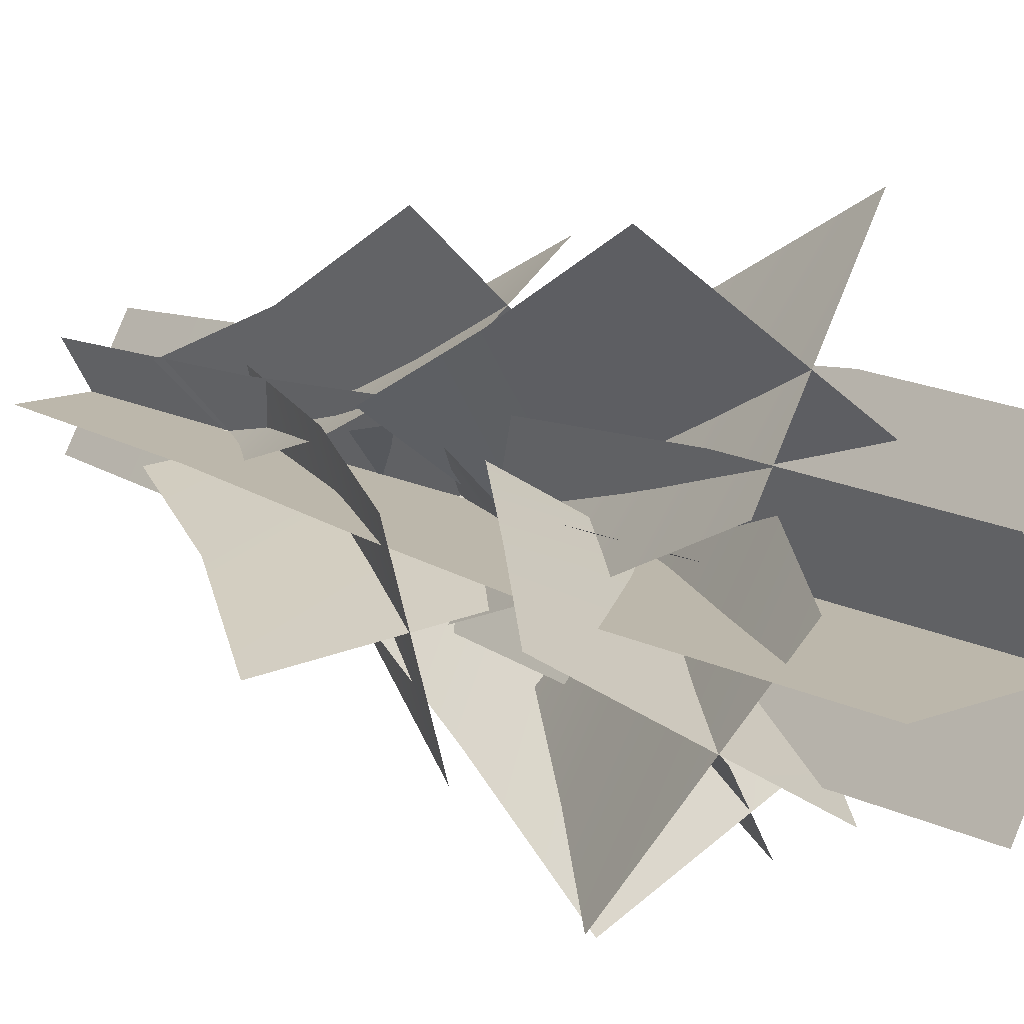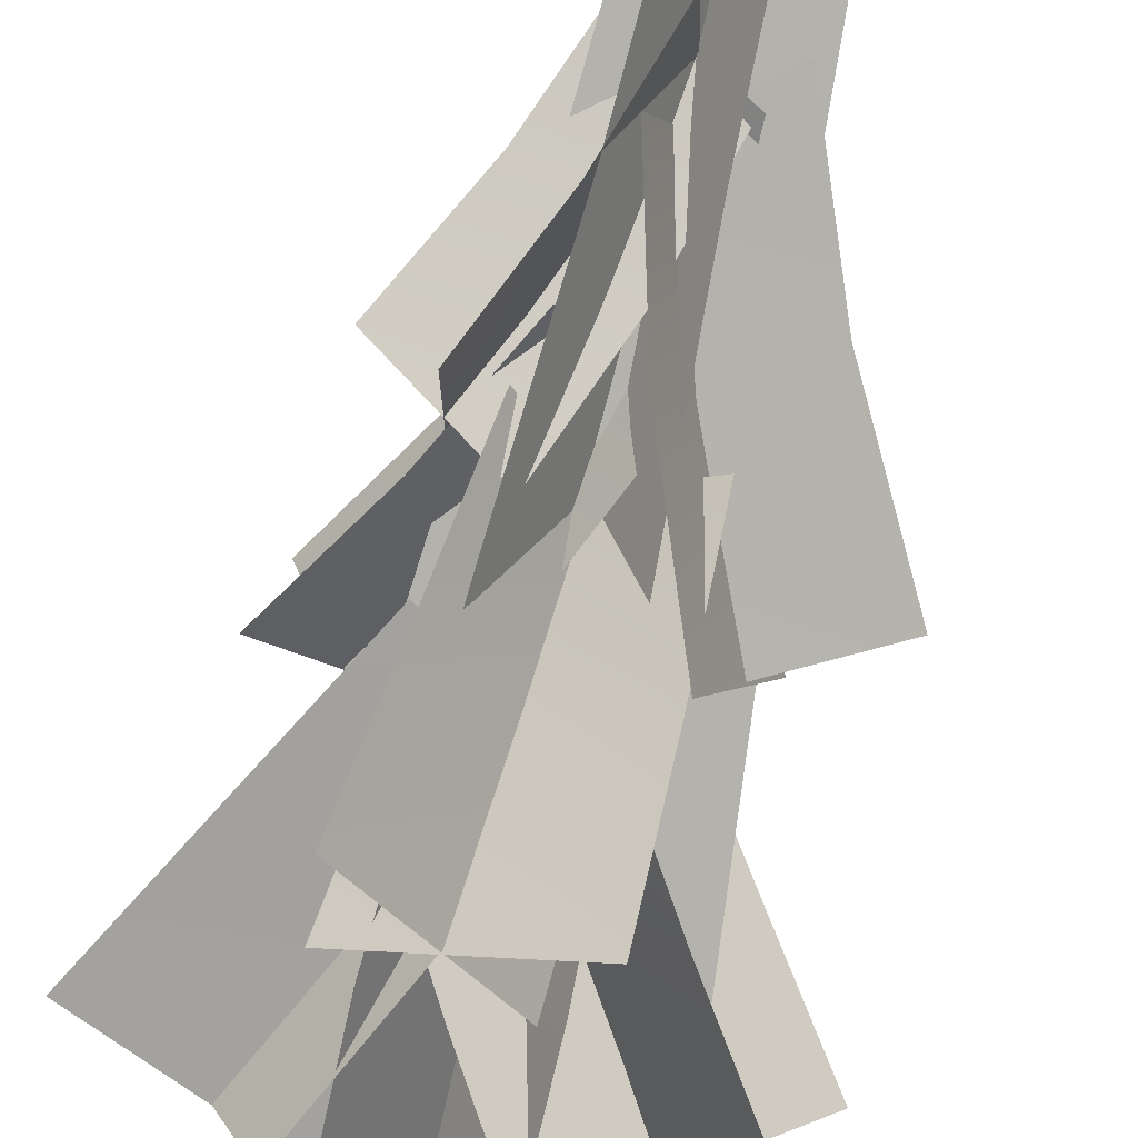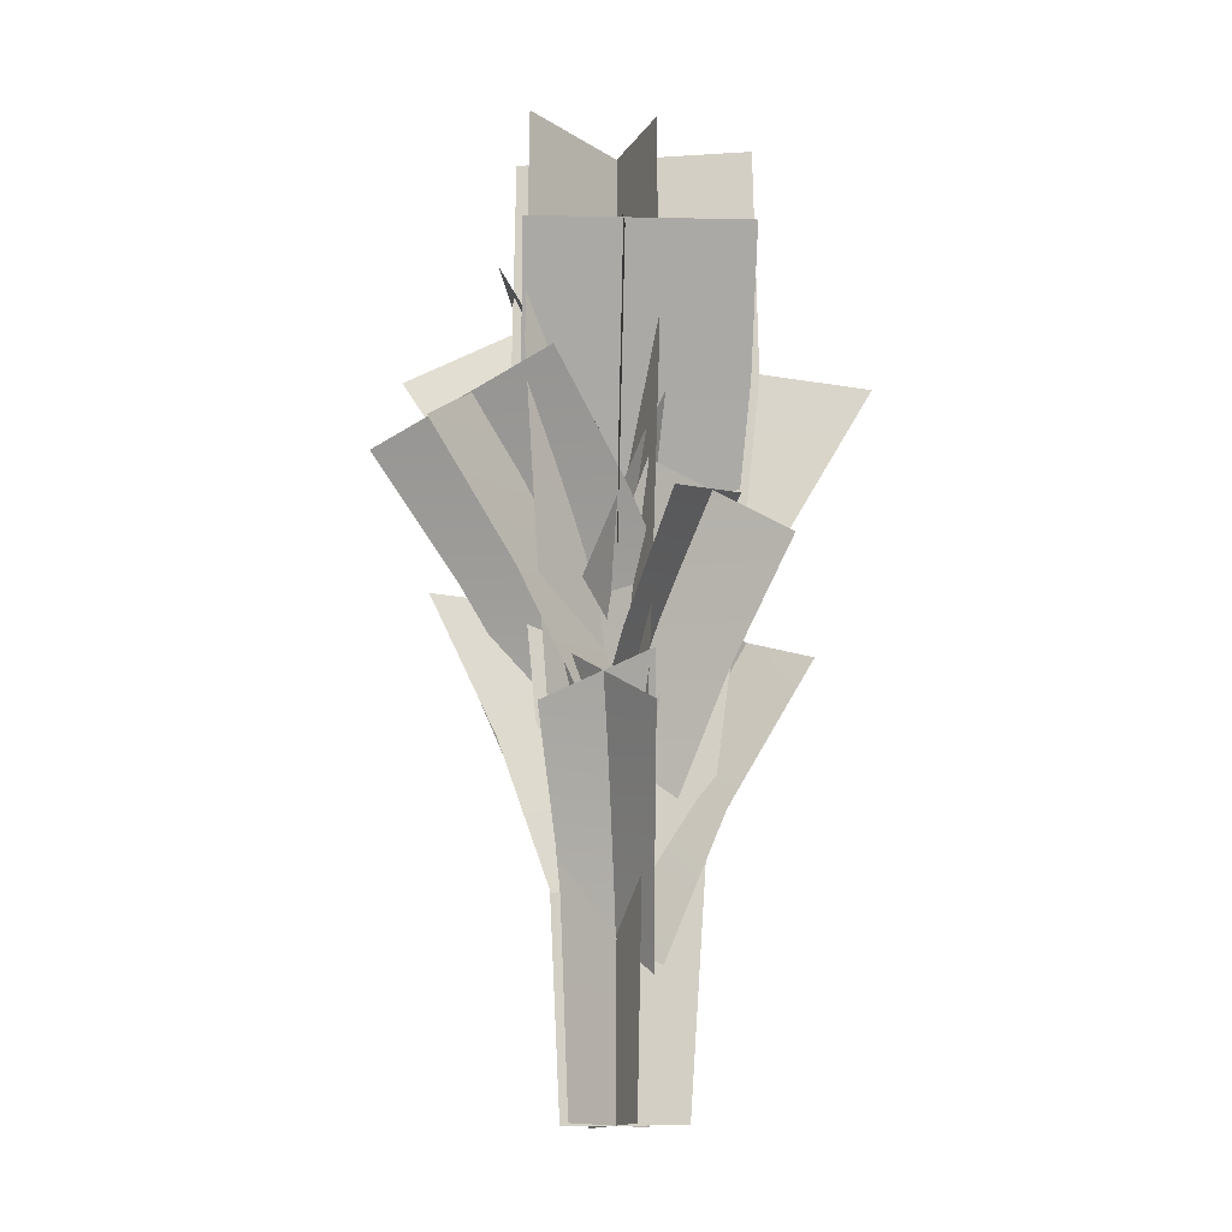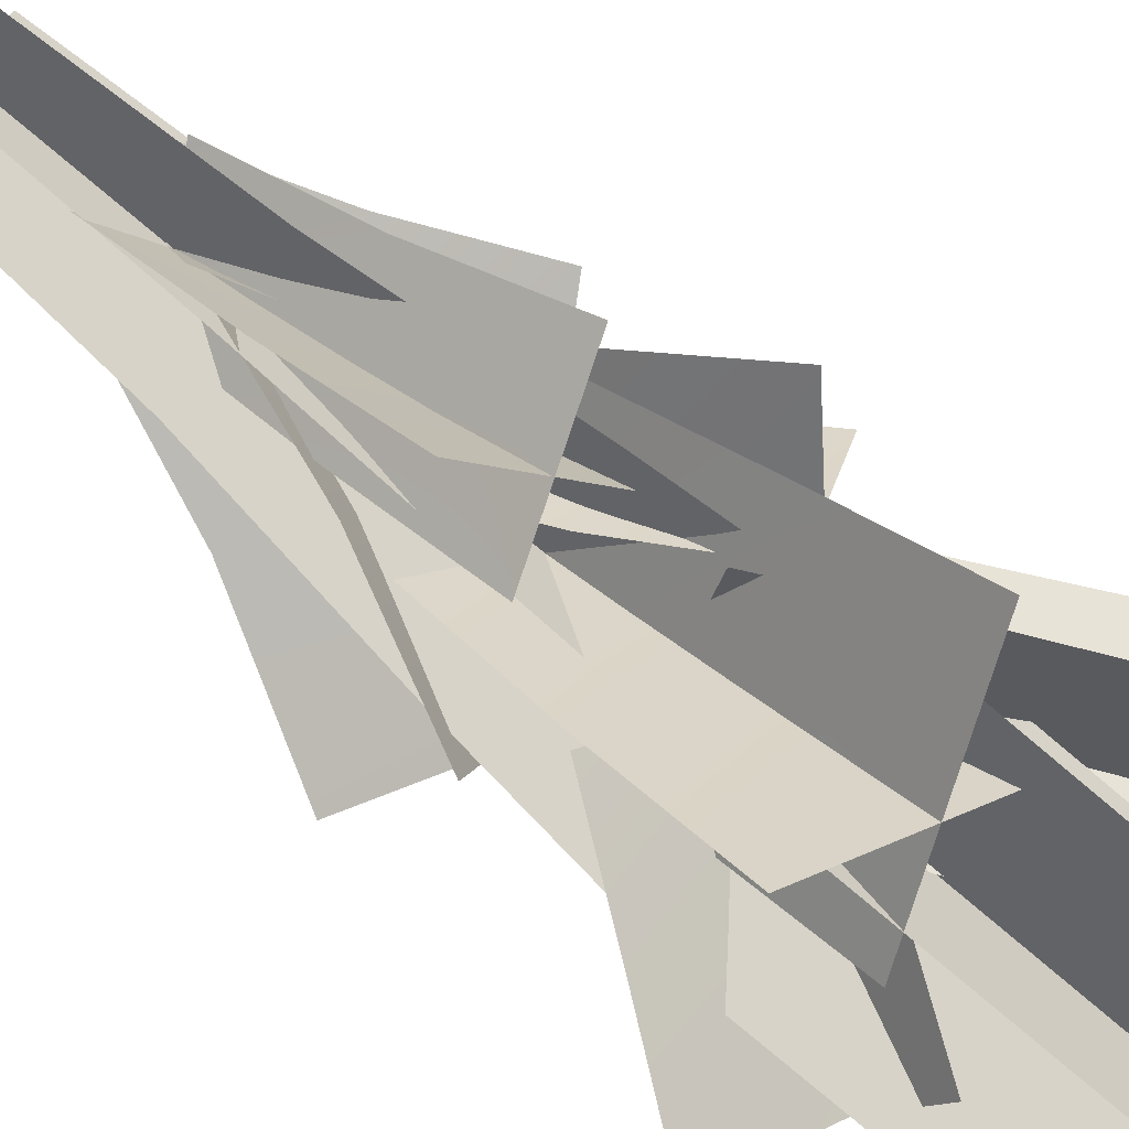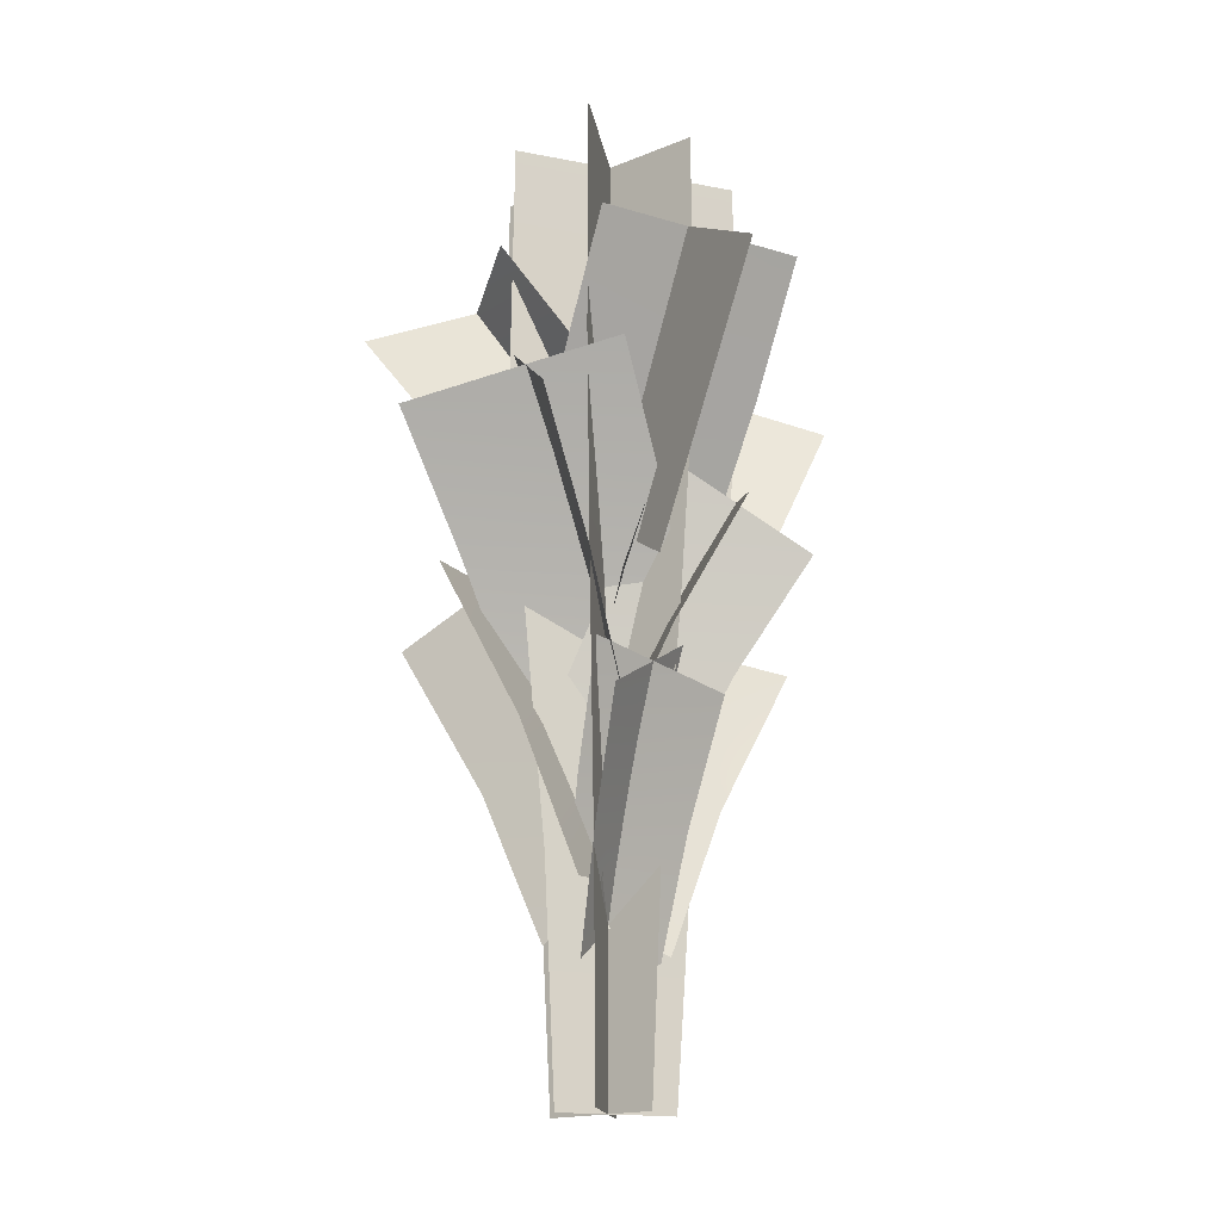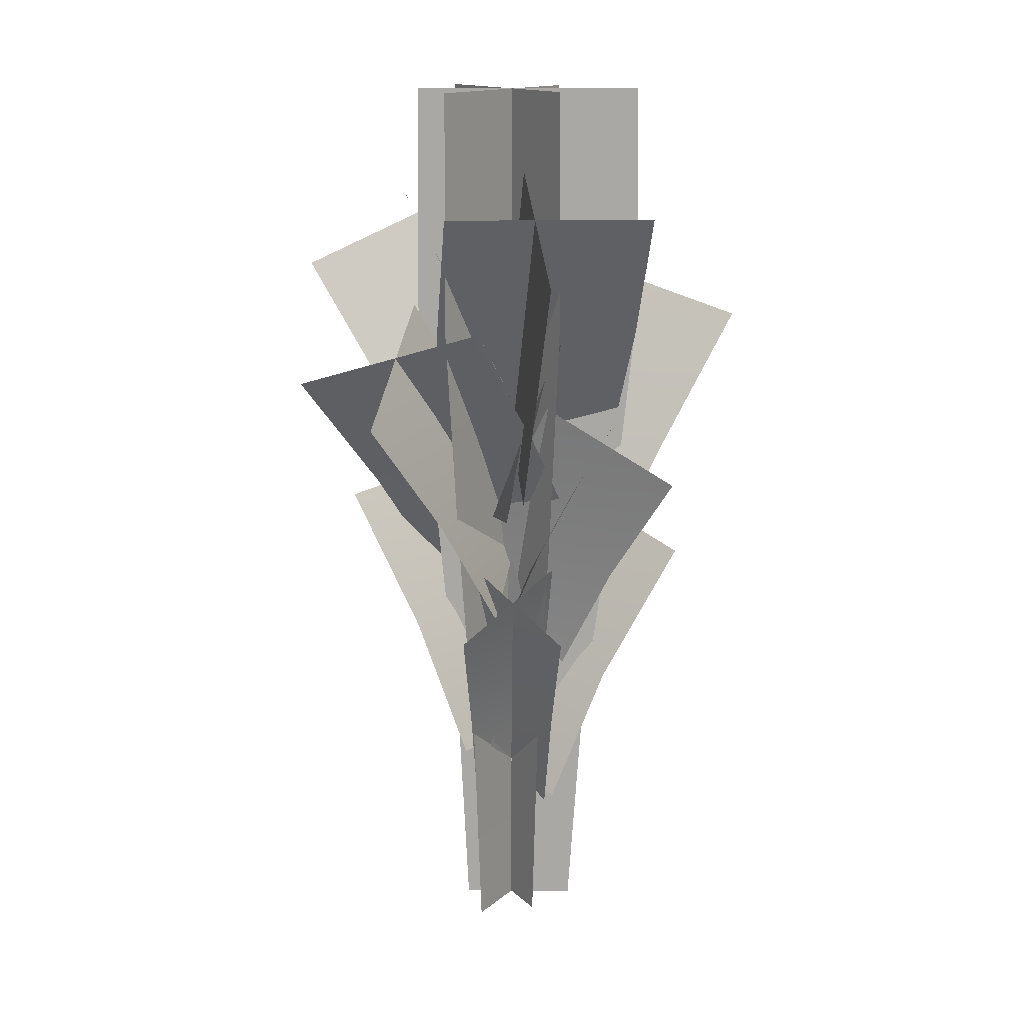
<metadata>
{"format":"obj","ext":"obj","renderer":"f3d","projection":"perspective","resolution":1024,"background":"white","views":[{"elev":14.3,"azim":139.4,"up":"+Z"},{"elev":-79.4,"azim":-13.0,"up":"+Z"},{"elev":-14.8,"azim":-112.2,"up":"+Y"},{"elev":77.1,"azim":130.3,"up":"+Z"},{"elev":-17.3,"azim":-141.1,"up":"+Y"},{"elev":14.7,"azim":-119.1,"up":"+Y"}]}
</metadata>
<code>
v  3.048 -0.4423 -5.955
v  -4.966 -0.4423 7.925
v  -6.108 31.3 9.748
v  3.749 31.3 -7.325
v  -8.394 63.17 13.4
v  5.153 63.17 -10.07
v  -10.2 95.12 16.28
v  6.263 95.12 -12.24
v  -9.914 127.1 15.82
v  6.086 127.1 -11.89
v  -7.267 -0.4423 -0
v  8.761 -0.4423 -0
v  10.78 31.3 -0
v  -8.939 31.3 -0
v  14.81 63.17 -0
v  -12.28 63.17 -0
v  18 95.12 0
v  -14.93 95.12 -0
v  17.49 127.1 0
v  -14.51 127.1 0
v  3.048 -0.4423 5.955
v  -4.966 -0.4423 -7.925
v  -6.108 31.3 -9.748
v  3.749 31.3 7.325
v  -8.394 63.17 -13.4
v  5.153 63.17 10.07
v  -10.2 95.12 -16.28
v  6.263 95.12 12.24
v  -9.914 127.1 -15.82
v  6.086 127.1 11.89
v  -9.416 65.58 -8.135
v  10.03 55.64 9.452
v  11.75 74.63 19.29
v  -10.73 84.58 -0.5307
v  12.99 93.64 30.42
v  -11.43 103.6 8.742
v  8.069 65.58 -8.135
v  -11.26 55.64 9.452
v  -13.19 74.63 19.29
v  9.192 84.58 -0.5307
v  -14.59 93.64 30.42
v  9.793 103.6 8.742
v  0.7431 26 5.608
v  -1.615 17.44 -6.766
v  -7.009 32.81 -10.6
v  -4.758 41.39 3.517
v  -14.27 48.21 -15.72
v  -12.13 56.8 0.5457
v  4.956 26.16 -1.826
v  -6.793 17.23 2.402
v  -12.97 32.6 -0.0113
v  0.1667 41.55 -5.194
v  -21.25 47.99 -3.28
v  -6.387 56.96 -9.632
v  -5.603 85.79 10.63
v  4.622 72.8 -12.66
v  13.72 86.55 -17.49
v  3.122 99.55 7.518
v  23.43 100.3 -22.05
v  11.99 113.3 3.793
v  -10.85 84.72 -6.543
v  11.19 74.23 8.272
v  20.98 87.98 5.559
v  -2.473 98.48 -10.59
v  30.94 101.7 2.111
v  6.482 112.2 -14.17
v  6.47 63.14 6.714
v  -8.809 49.24 -7.322
v  -11.87 65.55 -17.82
v  5.516 79.46 -2.7
v  -15.15 81.88 -30.43
v  4.018 95.81 -14.01
v  -8.6 61.01 6.502
v  9.224 52.07 -7.422
v  9.009 68.37 -18.12
v  -11.54 77.32 -2.781
v  8.178 84.68 -30.8
v  -14.47 93.65 -14.05
v  4.793 47.87 5.177
v  -6.923 42.67 -6.687
v  -14.97 58.16 -4.928
v  -1.664 63.37 9.012
v  -24.84 73.67 -2.332
v  -9.975 78.89 13.51
v  3.892 50.39 -5.446
v  -5.469 39.32 6.311
v  -13.08 54.81 10.18
v  -2.882 65.89 -3.206
v  -22.6 70.31 14.83
v  -11.45 81.41 -0.1428
v  -8.04 33.8 2.283
v  8.098 20.56 -2.521
v  15.61 40.39 -5.944
v  -3.287 53.67 -0.488
v  26.01 60.27 -10.74
v  3.9 73.57 -4.477
v  1.951 29.02 7.757
v  -3.936 26.92 -9.949
v  1.307 46.77 -15.28
v  8.668 48.87 6.391
v  8.968 66.66 -22.11
v  17.91 68.76 3.903
v  5.51 25.46 -2.867
v  -7.832 18.26 3.205
v  -10.17 37.68 10.9
v  5.951 44.89 4.088
v  -13.26 57.13 21.85
v  6.235 64.36 14.07
v  -3.721 27 -5.554
v  3.568 16.22 6.357
v  3.57 35.64 14.5
v  -5.345 46.45 0.9042
v  3.489 55.1 26.09
v  -7.378 65.94 10.33
v  9.326 80.84 4.002
v  -12.58 67.57 -4.721
v  -22.75 85 -8.395
v  0.6967 98.28 0.9434
v  -32.9 102.4 -12.05
v  -8.334 115.7 -2.309
v  3.706 75.32 -10.78
v  -6.121 74.92 14.51
v  -15.68 92.35 12.42
v  -5.073 92.75 -14.89
v  -25 109.8 9.266
v  -14.27 110.2 -18.31
g tiny_weeds_03_03
f 1 2 3 4
f 4 3 5 6
f 6 5 7 8
f 8 7 9 10
f 1 4 3 2
f 4 6 5 3
f 6 8 7 5
f 8 10 9 7
f 11 12 13 14
f 14 13 15 16
f 16 15 17 18
f 18 17 19 20
f 11 14 13 12
f 14 16 15 13
f 16 18 17 15
f 18 20 19 17
f 21 22 23 24
f 24 23 25 26
f 26 25 27 28
f 28 27 29 30
f 21 24 23 22
f 24 26 25 23
f 26 28 27 25
f 28 30 29 27
f 31 32 33 34
f 34 33 35 36
f 31 34 33 32
f 34 36 35 33
f 37 38 39 40
f 40 39 41 42
f 37 40 39 38
f 40 42 41 39
f 43 44 45 46
f 46 45 47 48
f 43 46 45 44
f 46 48 47 45
f 49 50 51 52
f 52 51 53 54
f 49 52 51 50
f 52 54 53 51
f 55 56 57 58
f 58 57 59 60
f 55 58 57 56
f 58 60 59 57
f 61 62 63 64
f 64 63 65 66
f 61 64 63 62
f 64 66 65 63
f 67 68 69 70
f 70 69 71 72
f 67 70 69 68
f 70 72 71 69
f 73 74 75 76
f 76 75 77 78
f 73 76 75 74
f 76 78 77 75
f 79 80 81 82
f 82 81 83 84
f 79 82 81 80
f 82 84 83 81
f 85 86 87 88
f 88 87 89 90
f 85 88 87 86
f 88 90 89 87
f 91 92 93 94
f 94 93 95 96
f 91 94 93 92
f 94 96 95 93
f 97 98 99 100
f 100 99 101 102
f 97 100 99 98
f 100 102 101 99
f 103 104 105 106
f 106 105 107 108
f 103 106 105 104
f 106 108 107 105
f 109 110 111 112
f 112 111 113 114
f 109 112 111 110
f 112 114 113 111
f 115 116 117 118
f 118 117 119 120
f 115 118 117 116
f 118 120 119 117
f 121 122 123 124
f 124 123 125 126
f 121 124 123 122
f 124 126 125 123

</code>
